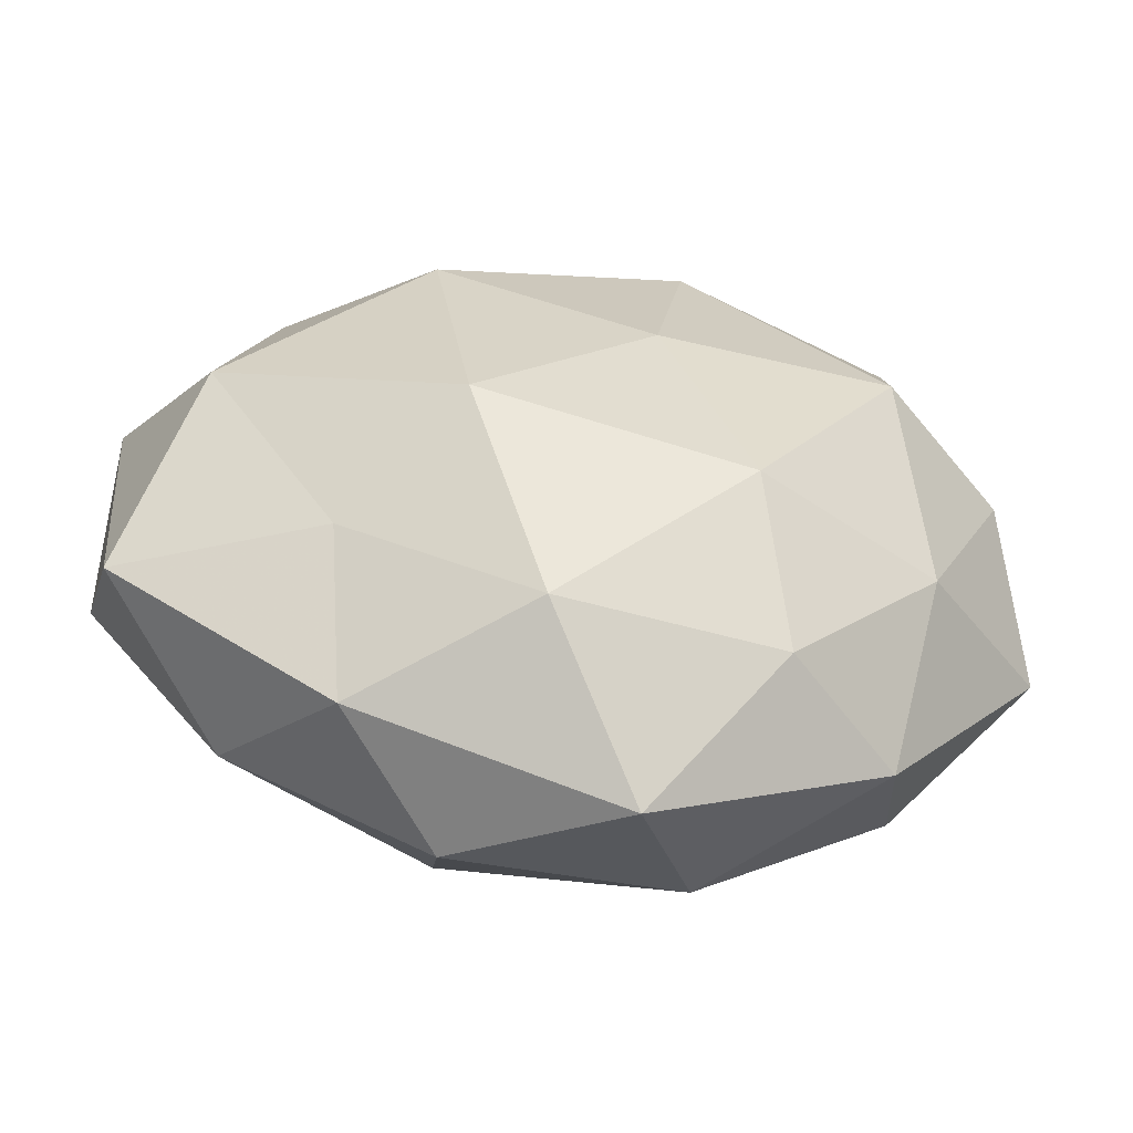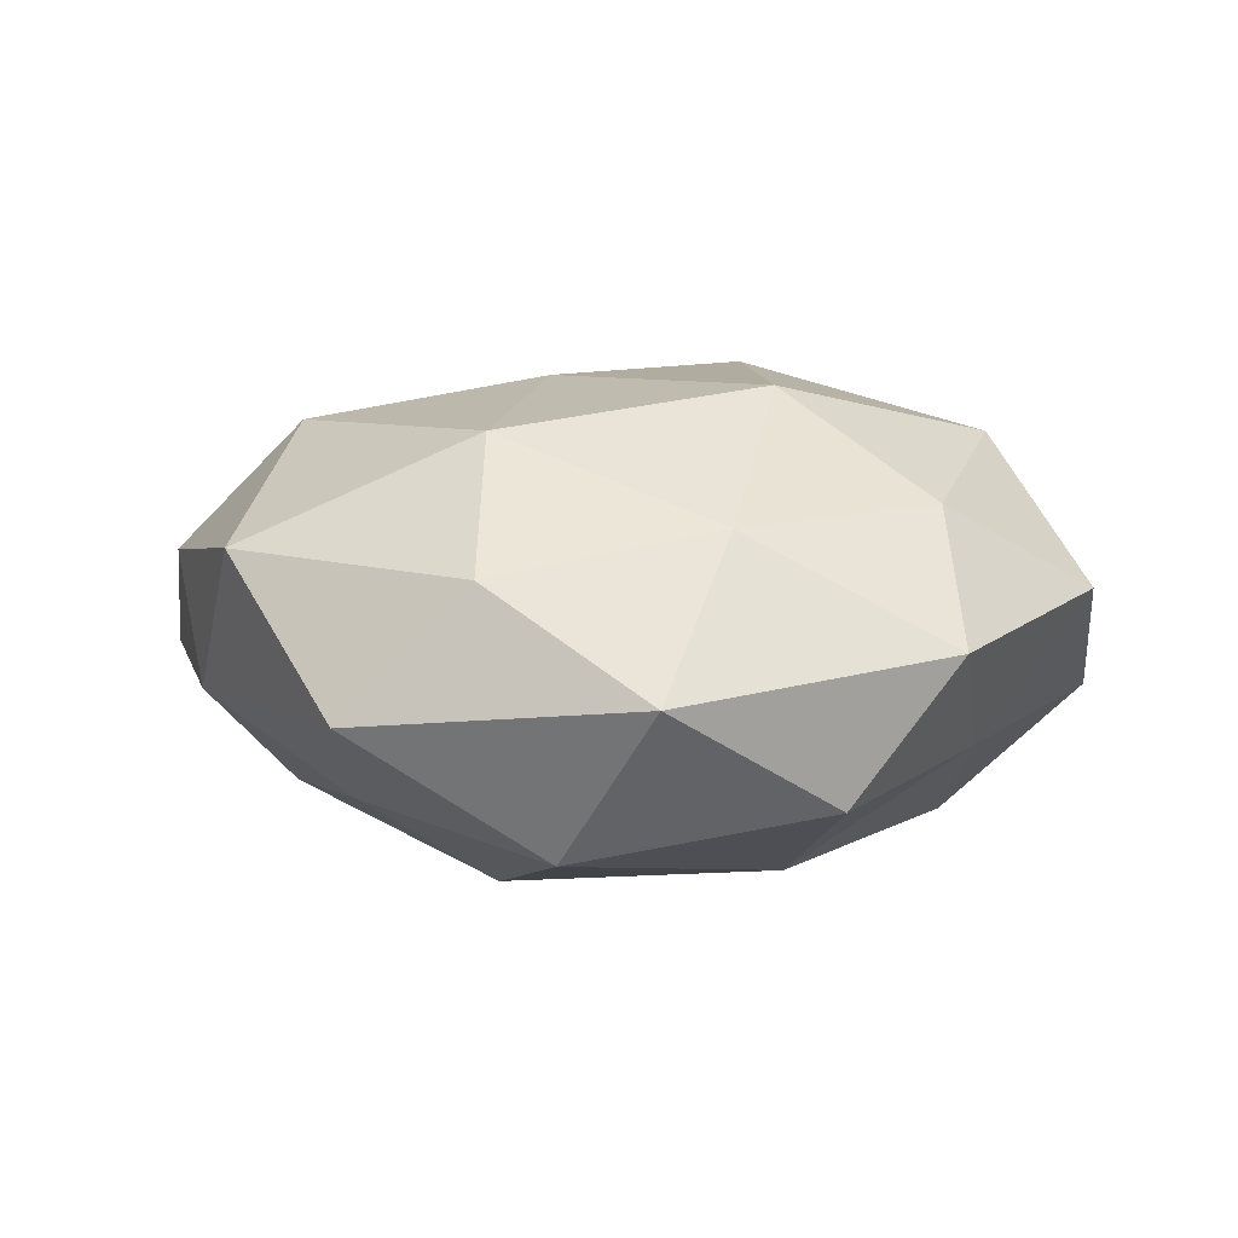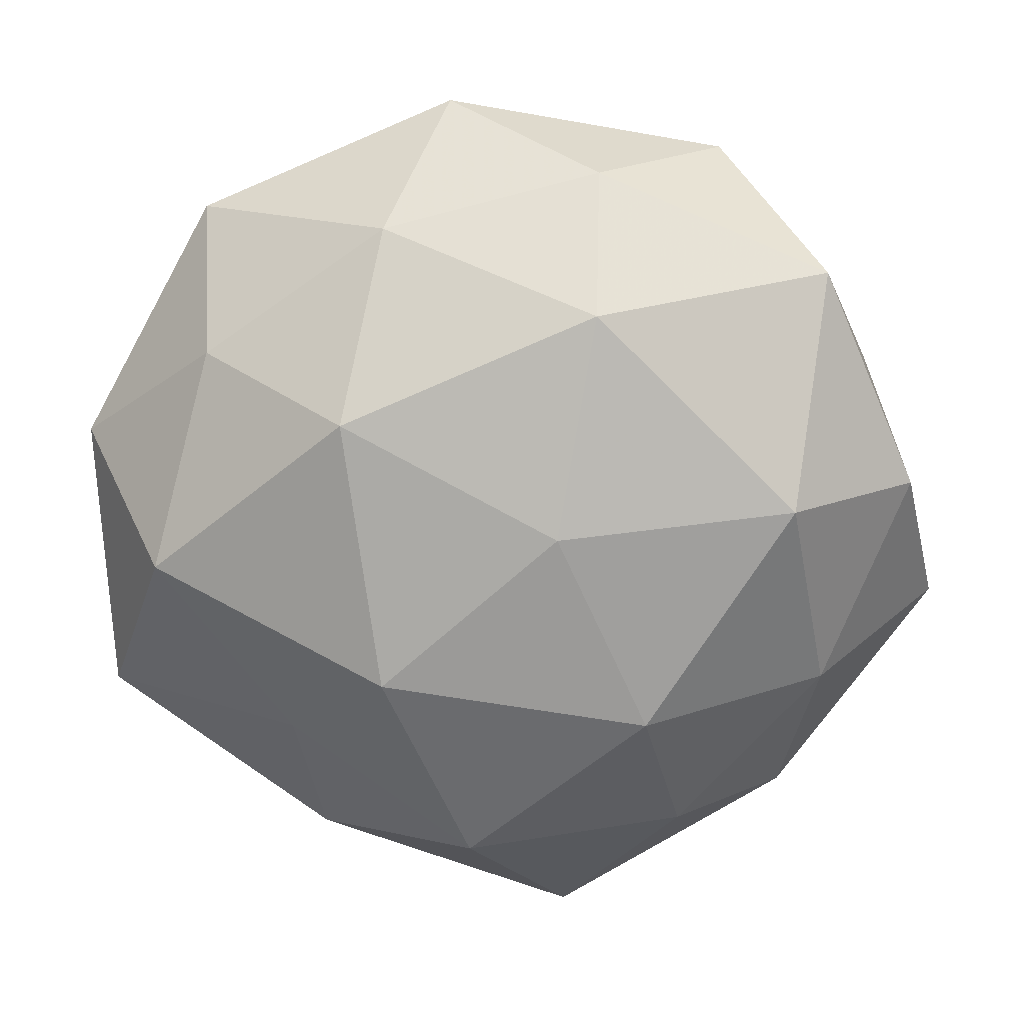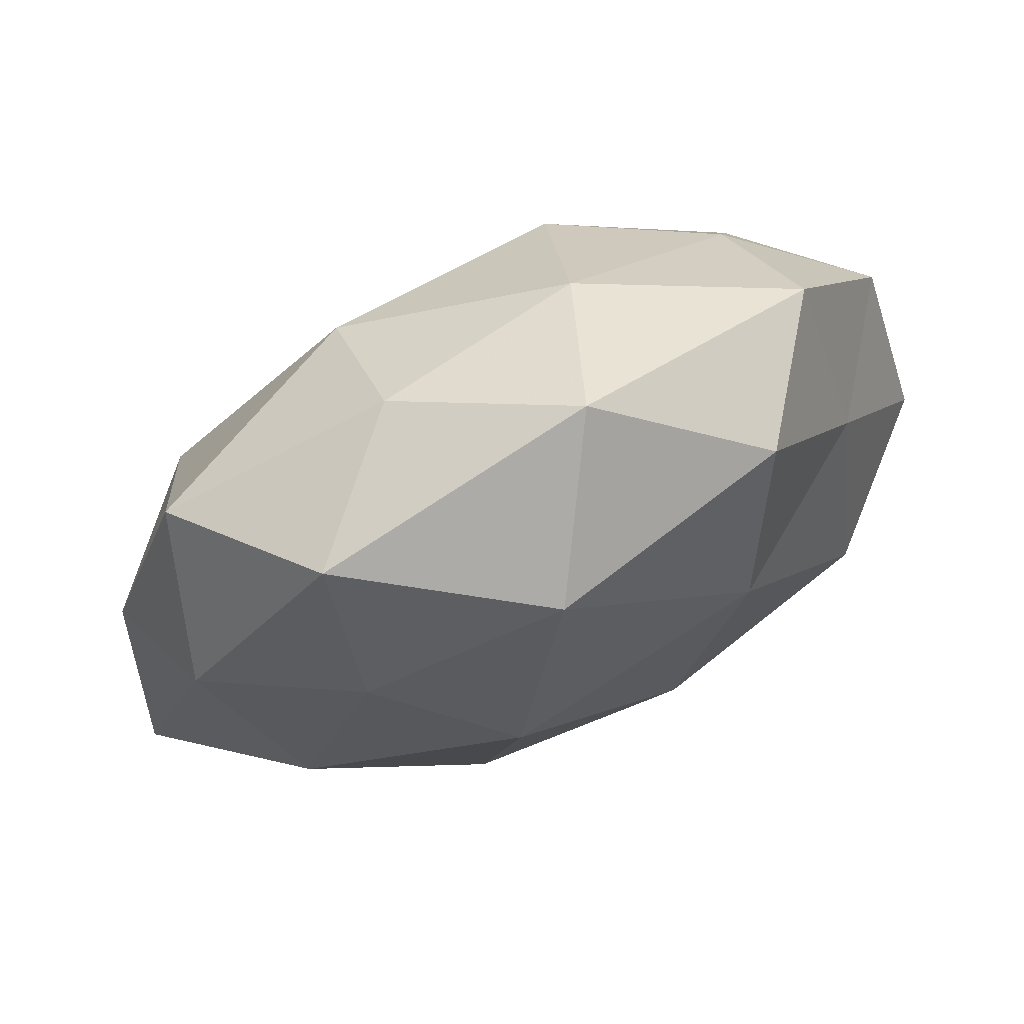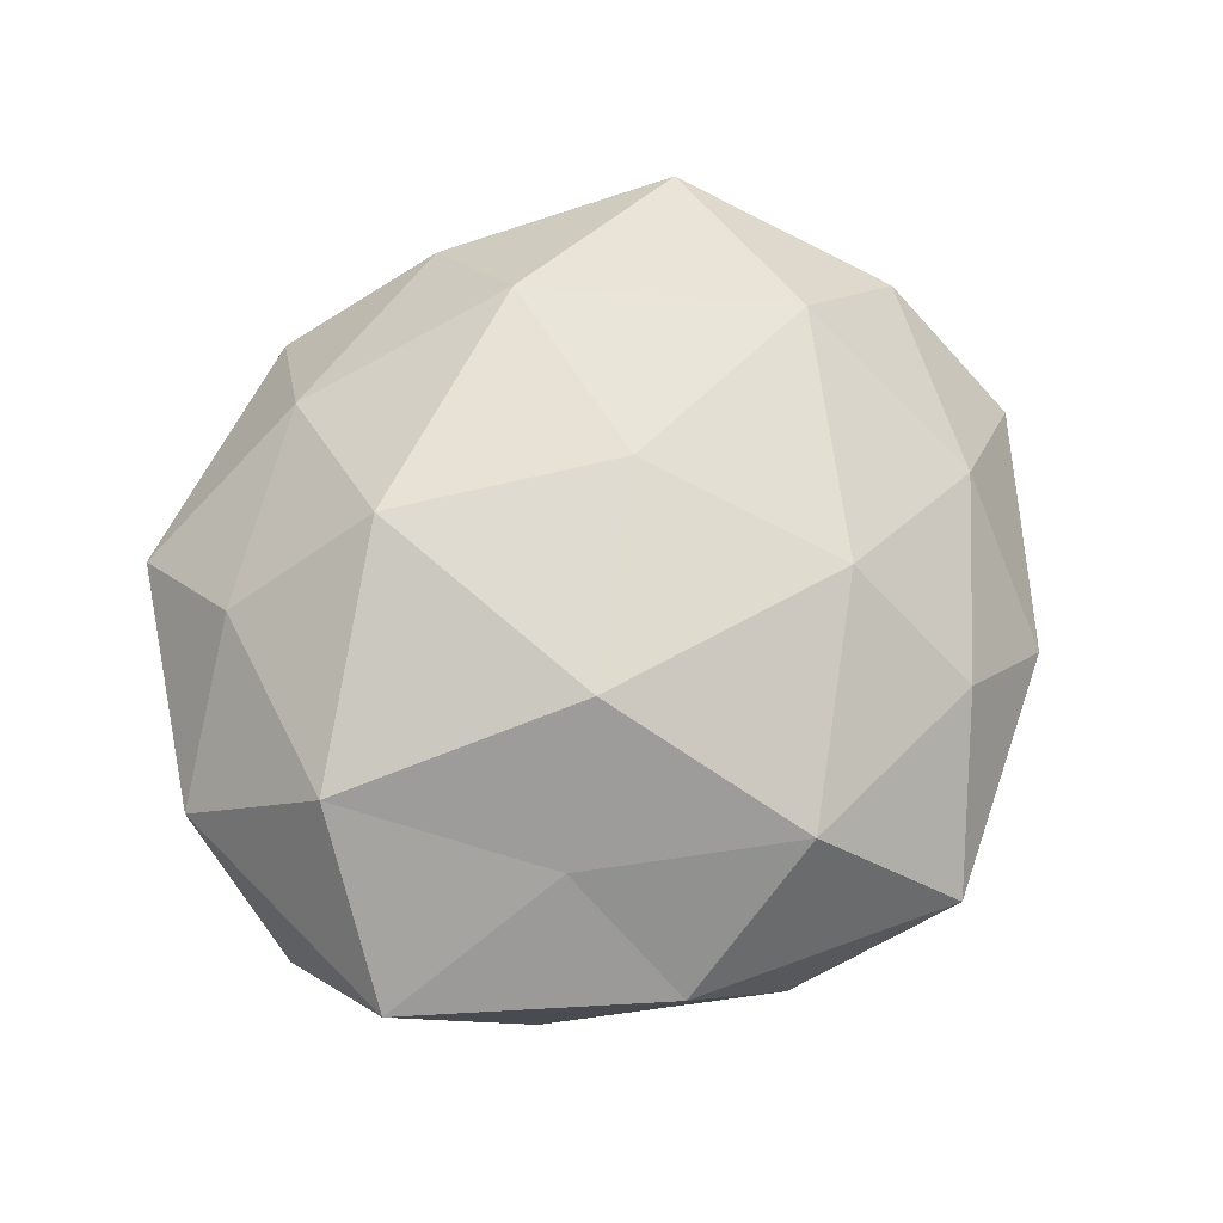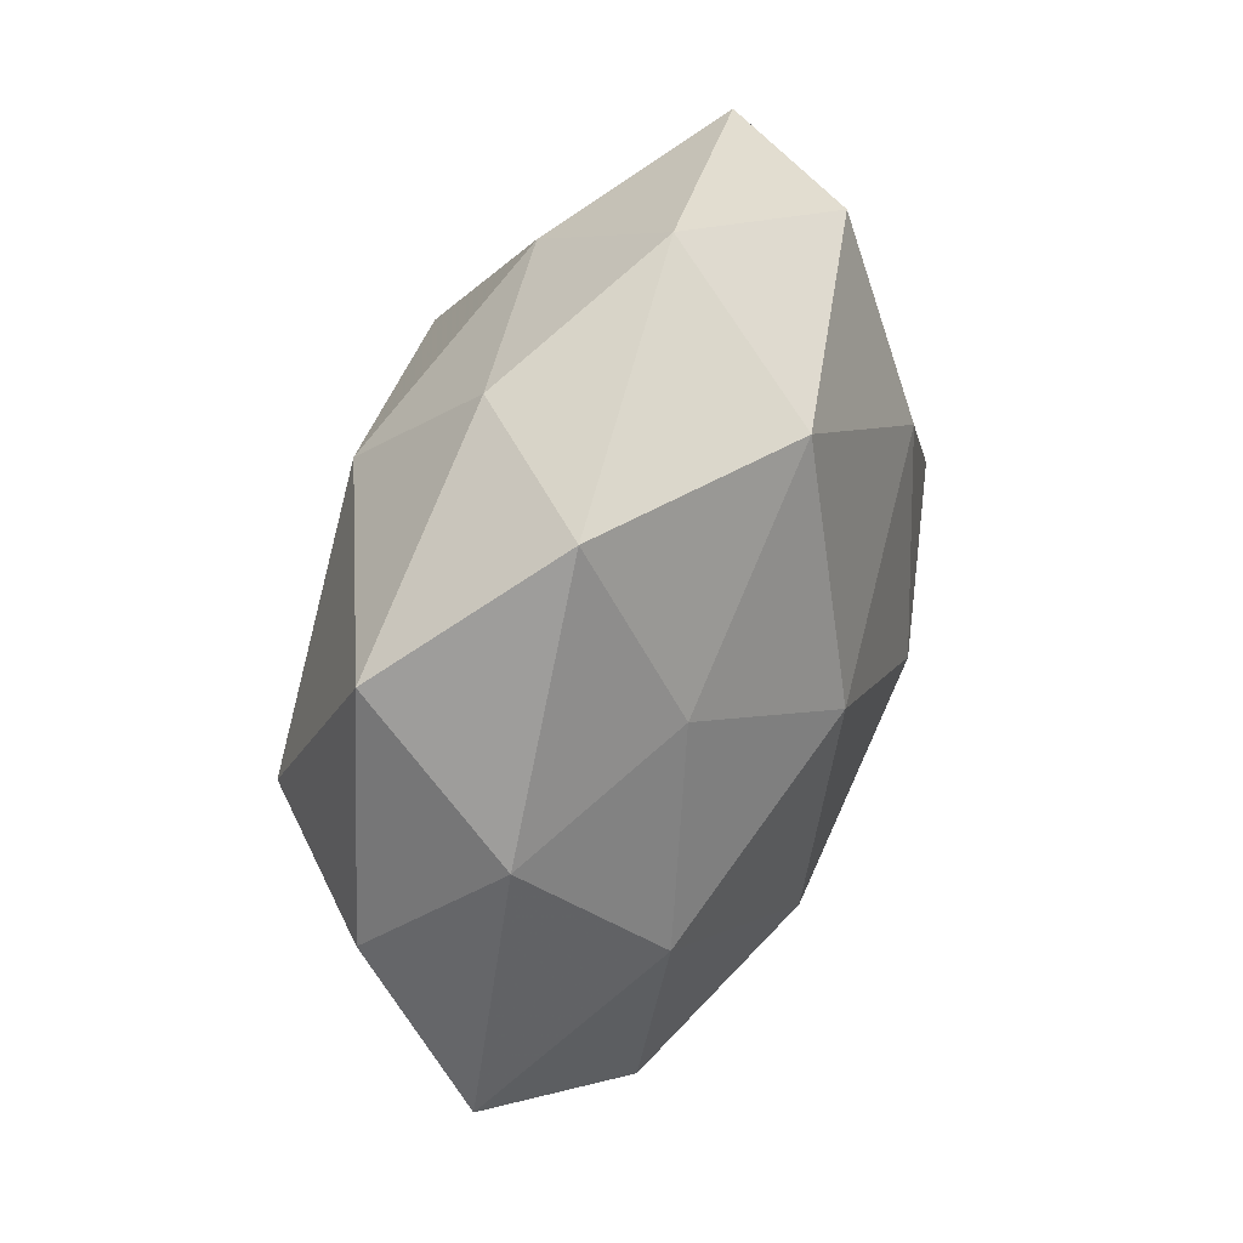
<metadata>
{"format":"obj","ext":"obj","renderer":"f3d","projection":"perspective","resolution":1024,"background":"white","views":[{"elev":-59.1,"azim":-5.9,"up":"+Y"},{"elev":7.2,"azim":-175.9,"up":"+Z"},{"elev":16.4,"azim":4.2,"up":"+Y"},{"elev":78.9,"azim":154.1,"up":"+Y"},{"elev":71.9,"azim":-40.3,"up":"+Z"},{"elev":53.7,"azim":110.2,"up":"+Y"}]}
</metadata>
<code>
v -0.04373 -0.002655 0.02319
v 0.05428 0.006823 0.008982
v 0.01673 -0.04508 -0.01541
v -0.01238 -0.05024 -0.009484
v 0.01902 -0.0188 -0.02814
v 0.04093 0.001695 -0.02028
v 0.02459 -0.03941 0.0143
v -0.02714 -0.02626 0.01779
v -0.05675 -0.00806 -0.008636
v -0.02467 -0.04493 0.006227
v -0.01332 -0.01538 0.0312
v 0.04127 -0.02706 -0.01679
v -0.01971 0.02123 -0.02659
v 0.00862 -0.05696 0.00357
v 0.02953 0.02672 -0.01769
v 0.04324 -0.01904 0.01302
v -0.03889 -0.007998 -0.02477
v 0.03861 0.006973 0.0248
v 0.0203 -0.02145 0.02683
v 0.02827 0.04861 -0.00589
v -0.04184 0.01815 -0.01202
v -0.003127 -0.0421 0.02074
v 0.0588 -0.01228 -0.004834
v -0.03833 -0.03348 -0.01028
v -0.03958 0.04109 0.001769
v -0.01824 0.01835 0.02953
v -0.01243 -0.03285 -0.02427
v -0.007335 0.05483 -0.002583
v -0.05577 0.01112 0.00557
v -0.03732 0.02443 0.01649
v -0.0143 0.04063 0.01501
v -0.008474 -0.005343 -0.0315
v 0.04228 0.03516 0.01199
v 0.008918 0.004227 0.03012
v 0.04848 0.02044 -0.006041
v 0.01291 0.04731 0.009962
v -0.05311 -0.02368 0.007729
v 0.01338 0.03175 0.02492
v 0.004505 0.0446 -0.02142
v 0.03843 -0.03954 -0.0007837
v 0.01427 0.01447 -0.02997
v -0.02671 0.04385 -0.01523
f 8 11 1
f 12 3 5
f 5 6 12
f 14 4 3
f 14 10 4
f 16 2 18
f 7 16 19
f 16 18 19
f 21 17 9
f 13 17 21
f 22 8 10
f 22 11 8
f 7 22 14
f 22 10 14
f 7 19 22
f 19 11 22
f 23 12 6
f 16 23 2
f 4 10 24
f 9 17 24
f 11 26 1
f 3 4 27
f 3 27 5
f 24 27 4
f 17 27 24
f 21 9 29
f 21 29 25
f 1 26 30
f 30 29 1
f 25 29 30
f 25 31 28
f 25 30 31
f 31 30 26
f 13 32 17
f 5 27 32
f 17 32 27
f 18 2 33
f 19 34 11
f 19 18 34
f 11 34 26
f 35 6 15
f 15 20 35
f 2 23 35
f 23 6 35
f 35 33 2
f 20 33 35
f 28 36 20
f 28 31 36
f 20 36 33
f 1 37 8
f 10 8 37
f 24 37 9
f 10 37 24
f 29 37 1
f 29 9 37
f 31 26 38
f 18 33 38
f 34 18 38
f 38 26 34
f 36 31 38
f 38 33 36
f 39 20 15
f 28 20 39
f 40 3 12
f 14 3 40
f 7 14 40
f 7 40 16
f 40 12 23
f 40 23 16
f 41 6 5
f 41 15 6
f 32 41 5
f 13 41 32
f 39 41 13
f 39 15 41
f 42 13 21
f 42 21 25
f 42 25 28
f 42 39 13
f 42 28 39

</code>
